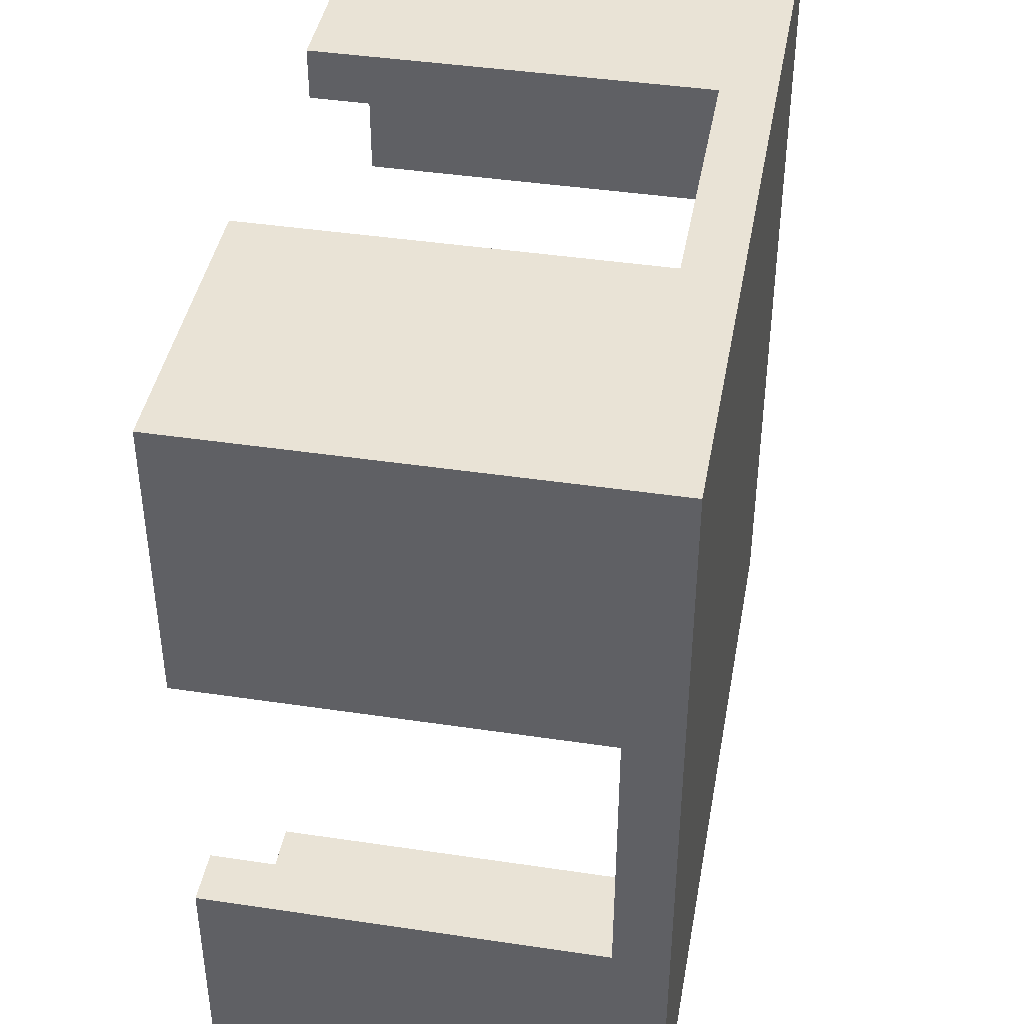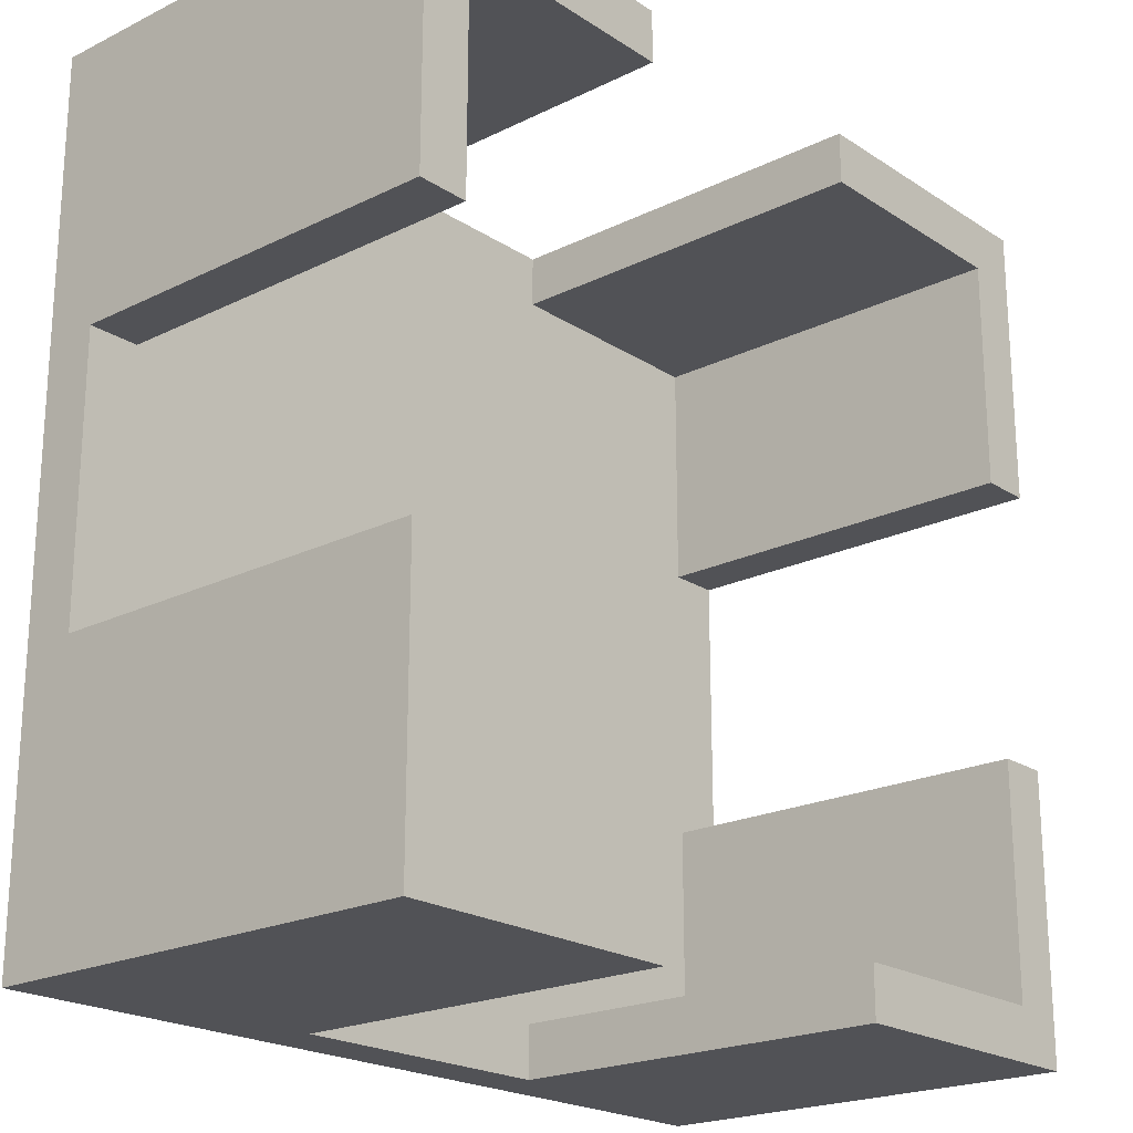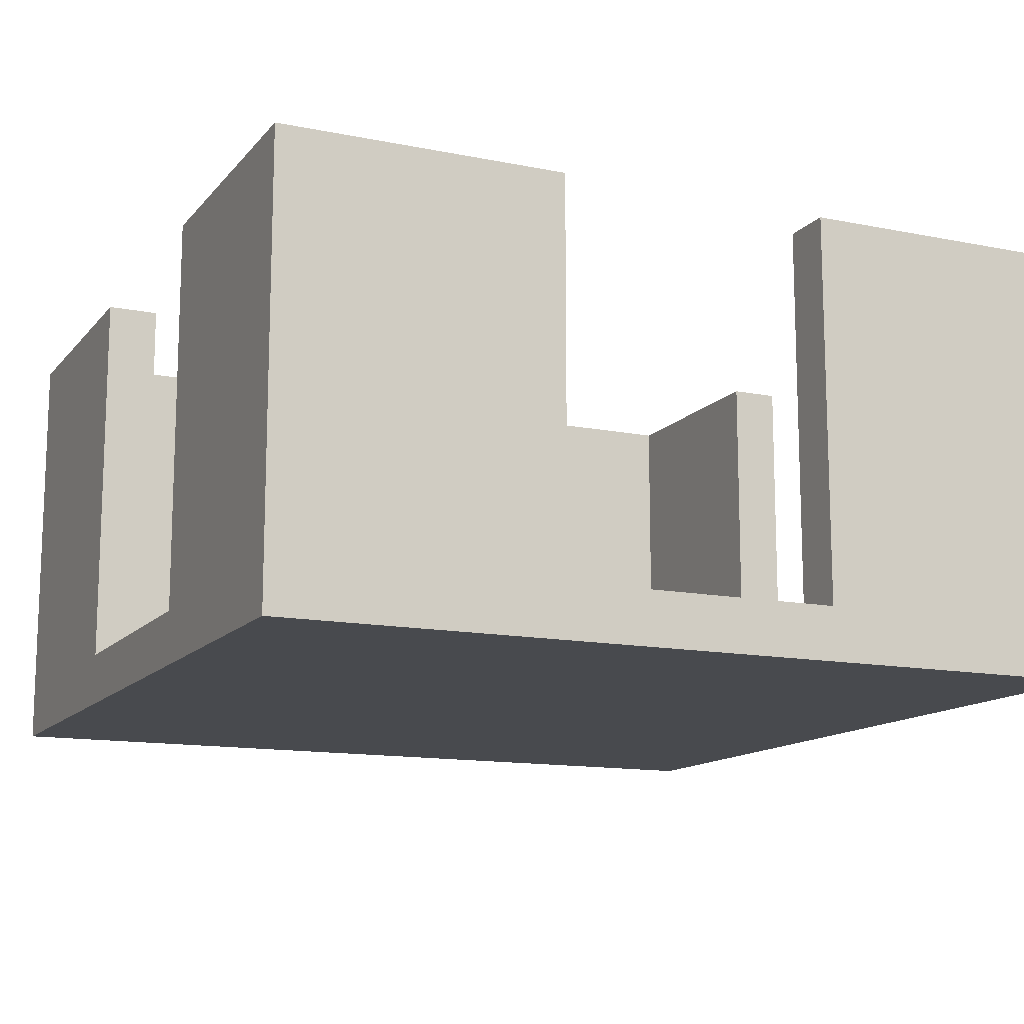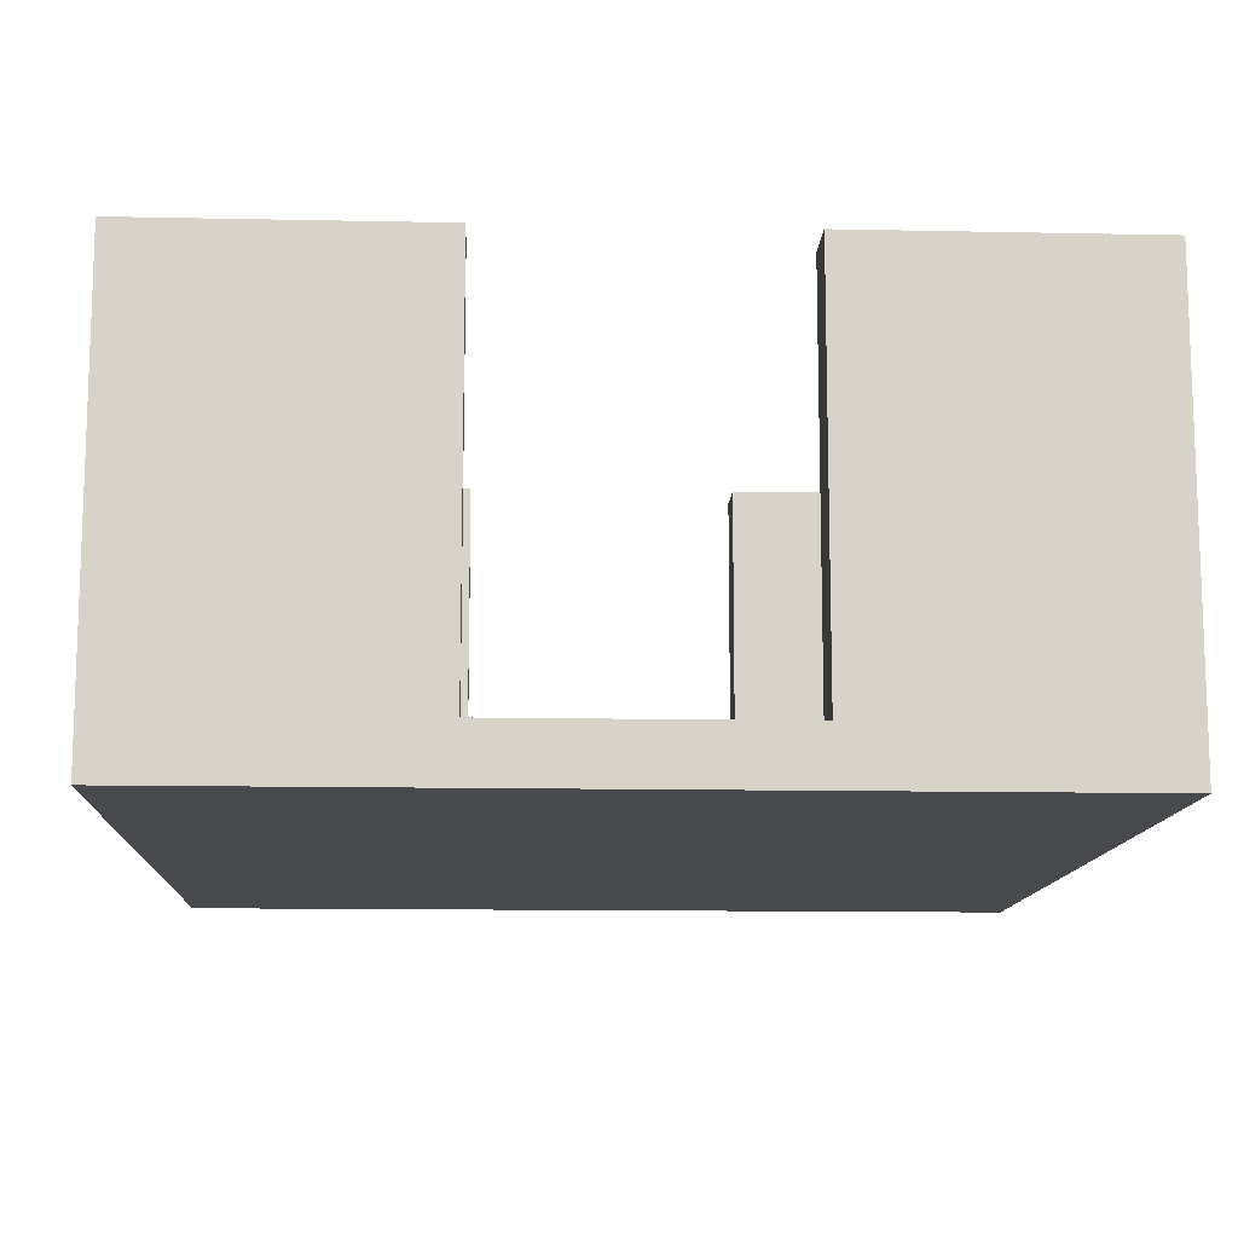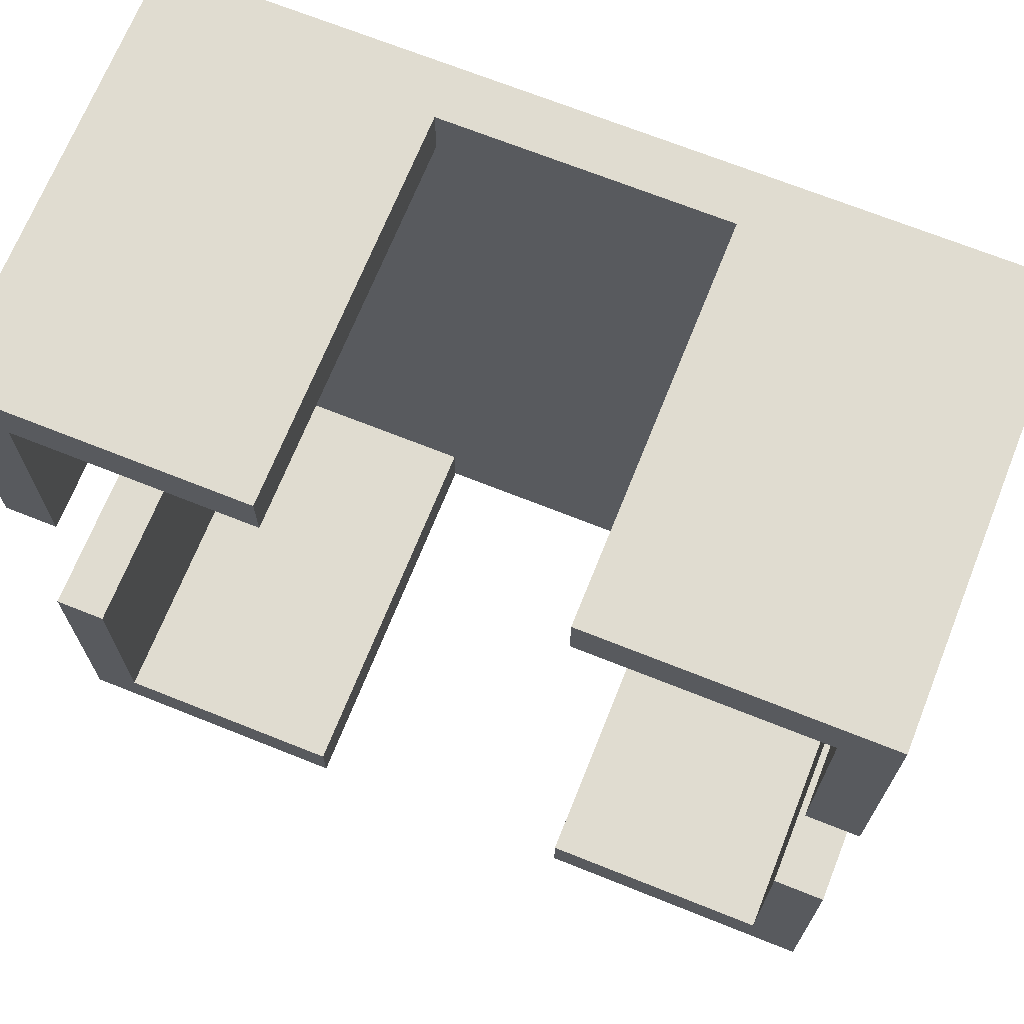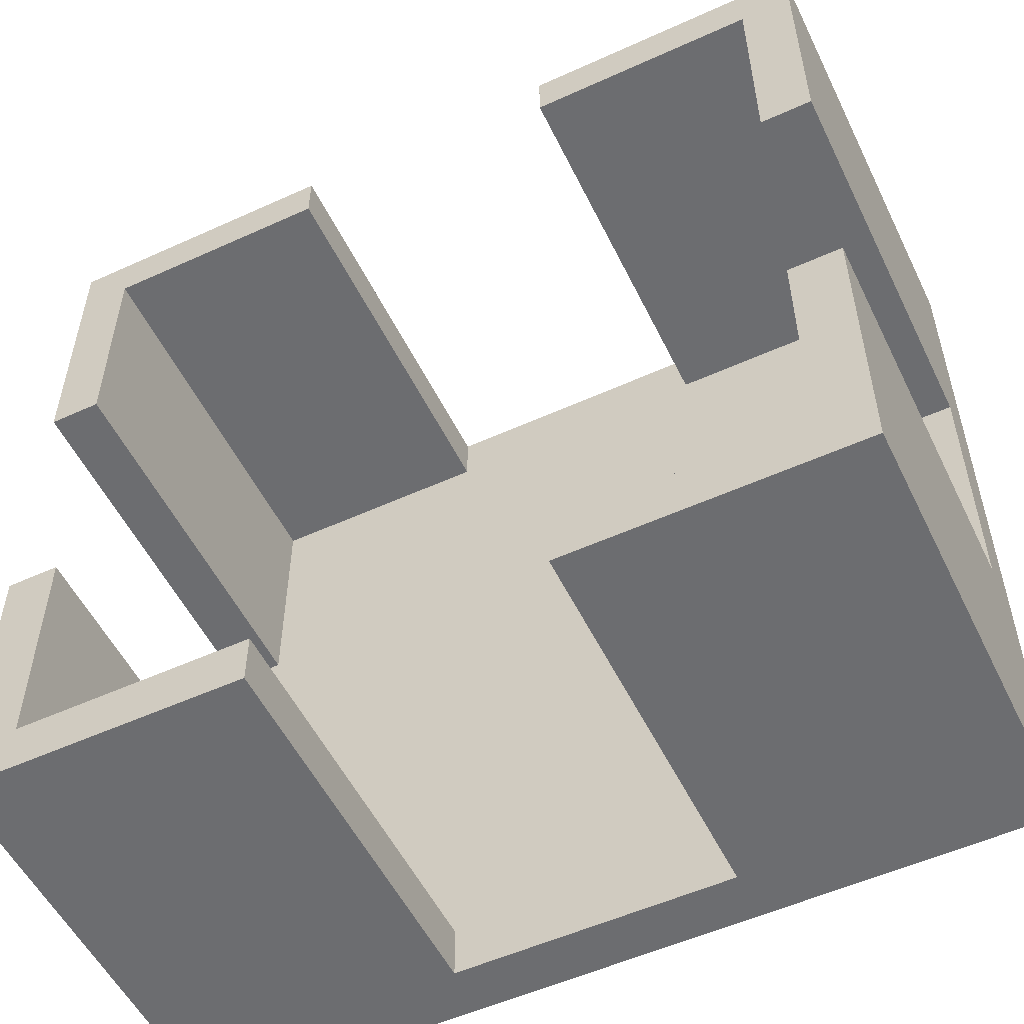
<metadata>
{"format":"obj","ext":"obj","renderer":"f3d","projection":"perspective","resolution":1024,"background":"white","views":[{"elev":42.0,"azim":-79.8,"up":"+Z"},{"elev":-21.2,"azim":131.1,"up":"+Z"},{"elev":-13.2,"azim":155.4,"up":"+Y"},{"elev":-12.2,"azim":-2.8,"up":"+Y"},{"elev":69.5,"azim":-158.2,"up":"+Z"},{"elev":-54.0,"azim":-154.2,"up":"+Z"}]}
</metadata>
<code>
o Room_Cube
v -8 -0.5 8
v -7.021 0.5 7.021
v -8 -0.5 -8
v -7.021 0.5 -7.021
v 8 -0.5 8
v 7.021 0.5 7.021
v 8 -0.5 -8
v 7.021 0.5 -7.021
v -8 0.5 8
v -8 0.5 -8
v 8 0.5 -8
v 8 0.5 8
v -8 0.5 2.633
v 8 0.5 2.633
v -2.633 0.5 8
v -7.021 0.5 -2.633
v 2.633 0.5 -7.021
v 7.021 0.5 2.633
v -2.633 0.5 7.021
v -7.021 0.5 2.633
v -2.633 0.5 -7.021
v 7.021 0.5 -2.633
v 2.633 0.5 7.021
v 2.633 0.5 -8
v 2.633 0.5 8
v -2.633 0.5 -2.633
v 2.633 0.5 -2.633
v 2.633 0.5 2.633
v -2.633 0.5 2.633
v 8 0.5 -2.633
v -8 0.5 -2.633
v -2.633 0.5 -8
v -8 7.839 -2.633
v -8 7.839 -8
v 2.633 7.839 -8
v 8 7.839 -8
v 8 7.839 2.633
v 8 7.839 8
v -2.633 7.839 8
v -8 7.839 8
v -7.021 7.839 -2.633
v -7.021 7.839 -7.021
v 2.633 7.839 -7.021
v 7.021 7.839 -7.021
v 7.021 7.839 2.633
v 7.021 7.839 7.021
v -2.633 7.839 7.021
v -7.021 7.839 7.021
v -7.021 7.839 2.633
v -2.633 7.839 -7.021
v 7.021 7.839 -2.633
v 2.633 7.839 7.021
v -8 7.839 2.633
v 2.633 7.839 8
v 8 7.839 -2.633
v -2.633 7.839 -8
v -8 7.839 3.612
v -8 7.839 -3.612
v -8 -0.5 3.612
v -8 0.5 3.612
v -8 -0.5 -3.612
v -8 0.5 -3.612
f 1 9 60 59
f 3 10 32 24 11 7
f 7 11 30 14 12 5
f 5 12 25 15 9 1
f 3 7 5 1 59 61
f 29 20 2 19
f 16 4 42 41
f 14 18 45 37
f 9 15 39 40
f 13 60 57 53
f 21 32 56 50
f 25 23 19 15
f 27 28 18 22
f 21 4 16 26
f 26 29 28 27
f 8 17 27 22
f 15 19 47 39
f 18 28 23 6
f 13 20 16 31
f 17 21 26 27
f 20 29 26 16
f 20 13 53 49
f 28 29 19 23
f 30 22 18 14
f 32 10 34 56
f 32 21 17 24
f 48 49 57 40
f 42 50 56 34
f 44 51 55 36
f 46 52 54 38
f 37 45 46 38
f 39 47 48 40
f 35 43 44 36
f 33 41 58
f 11 24 35 36
f 30 11 36 55
f 17 8 44 43
f 2 20 49 48
f 24 17 43 35
f 25 12 38 54
f 22 30 55 51
f 18 6 46 45
f 4 21 50 42
f 19 2 48 47
f 8 22 51 44
f 23 25 54 52
f 12 14 37 38
f 31 16 41 33
f 6 23 52 46
f 10 62 58 34
f 57 49 53
f 58 41 42 34
f 59 60 13 31 62 61
f 57 60 9 40
f 58 62 31 33
f 61 62 10 3

</code>
